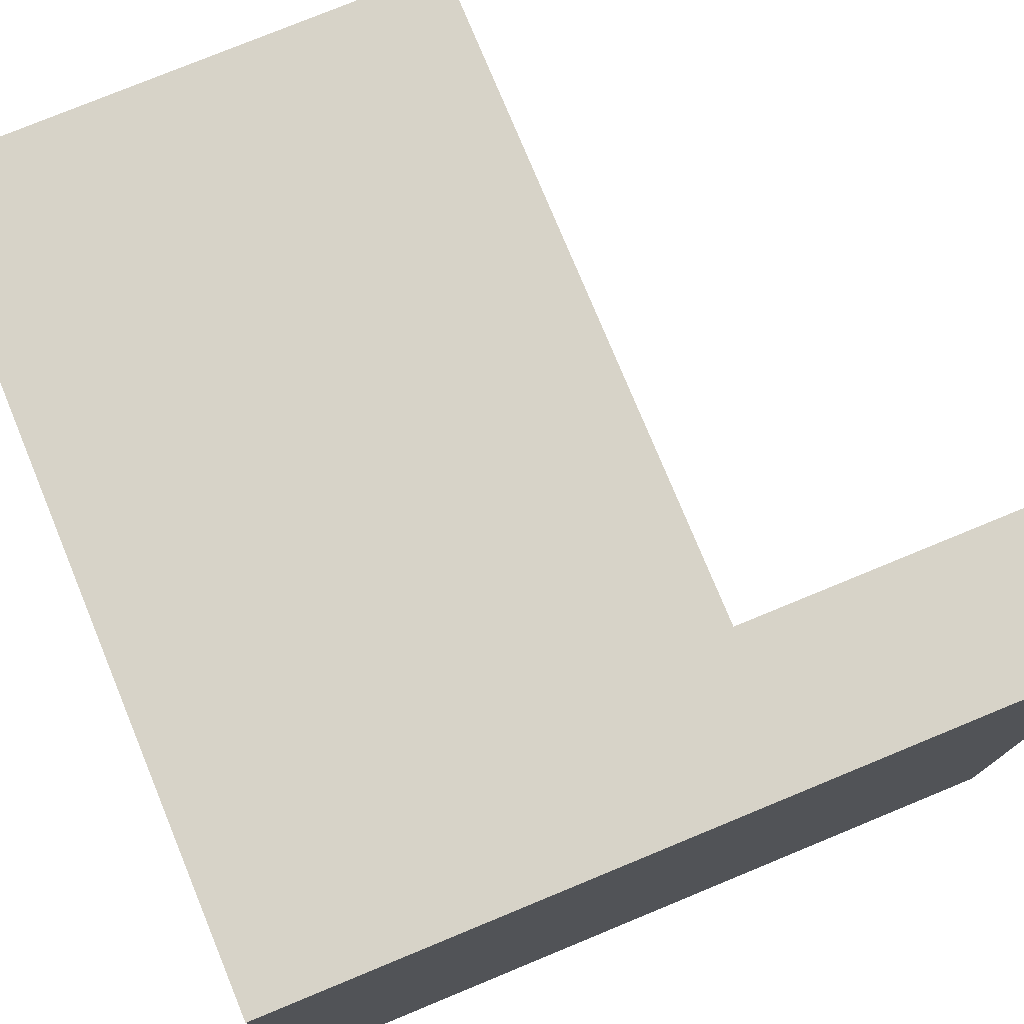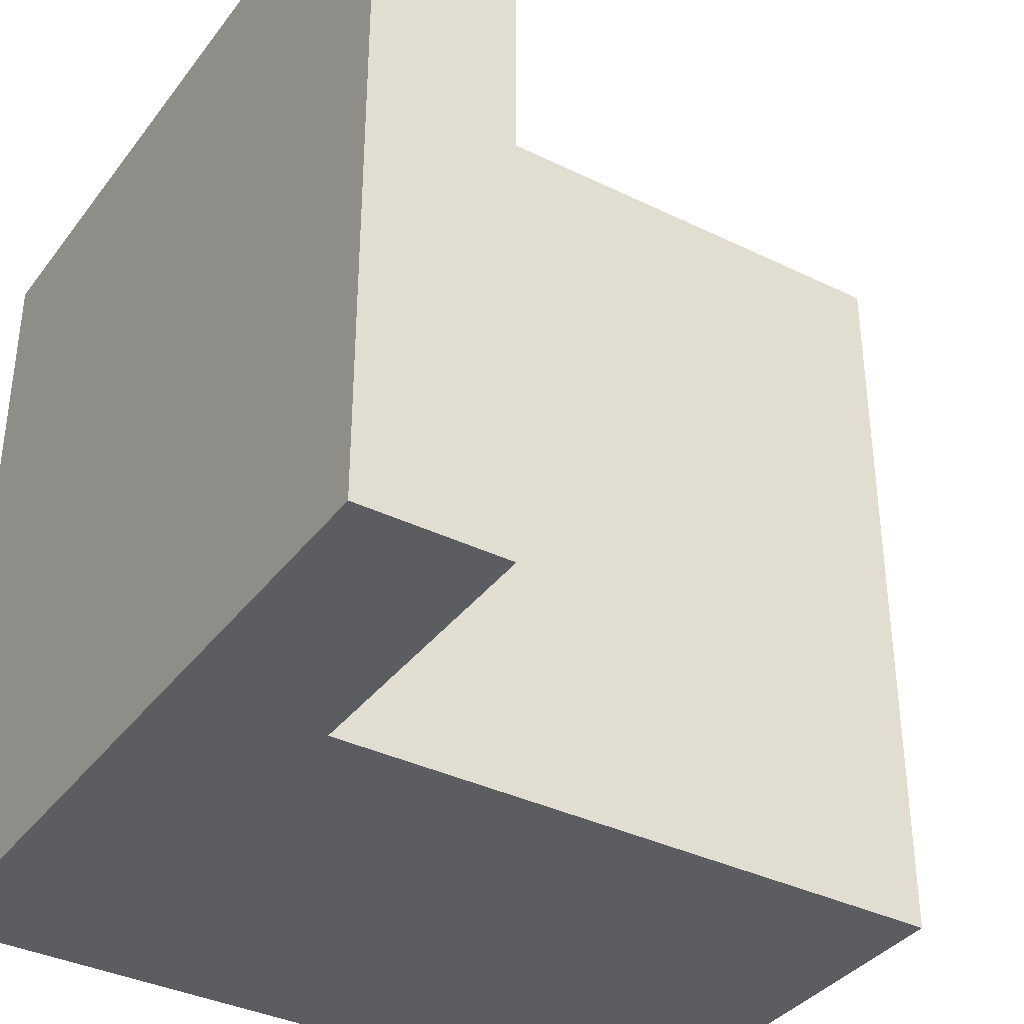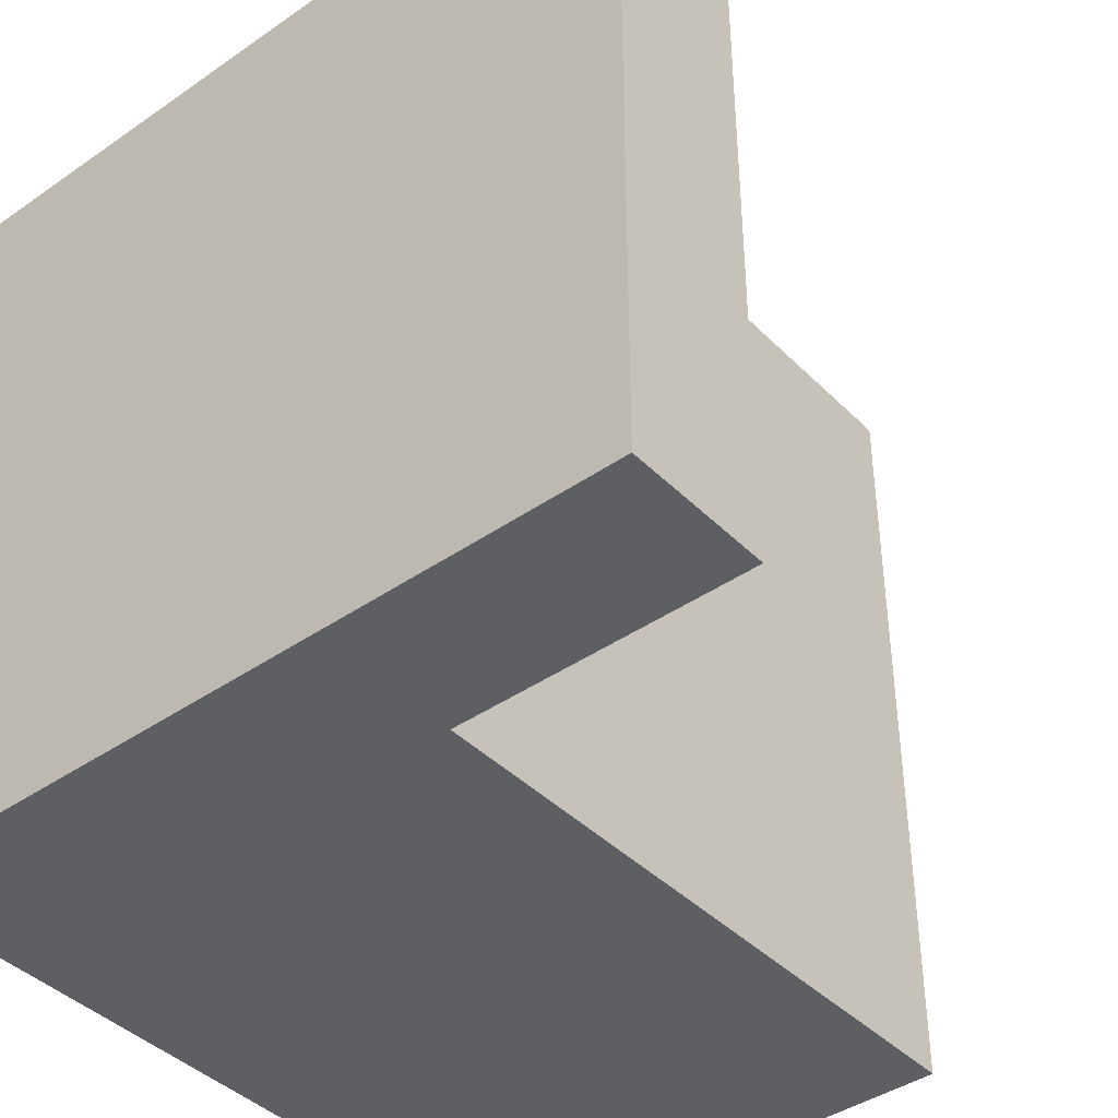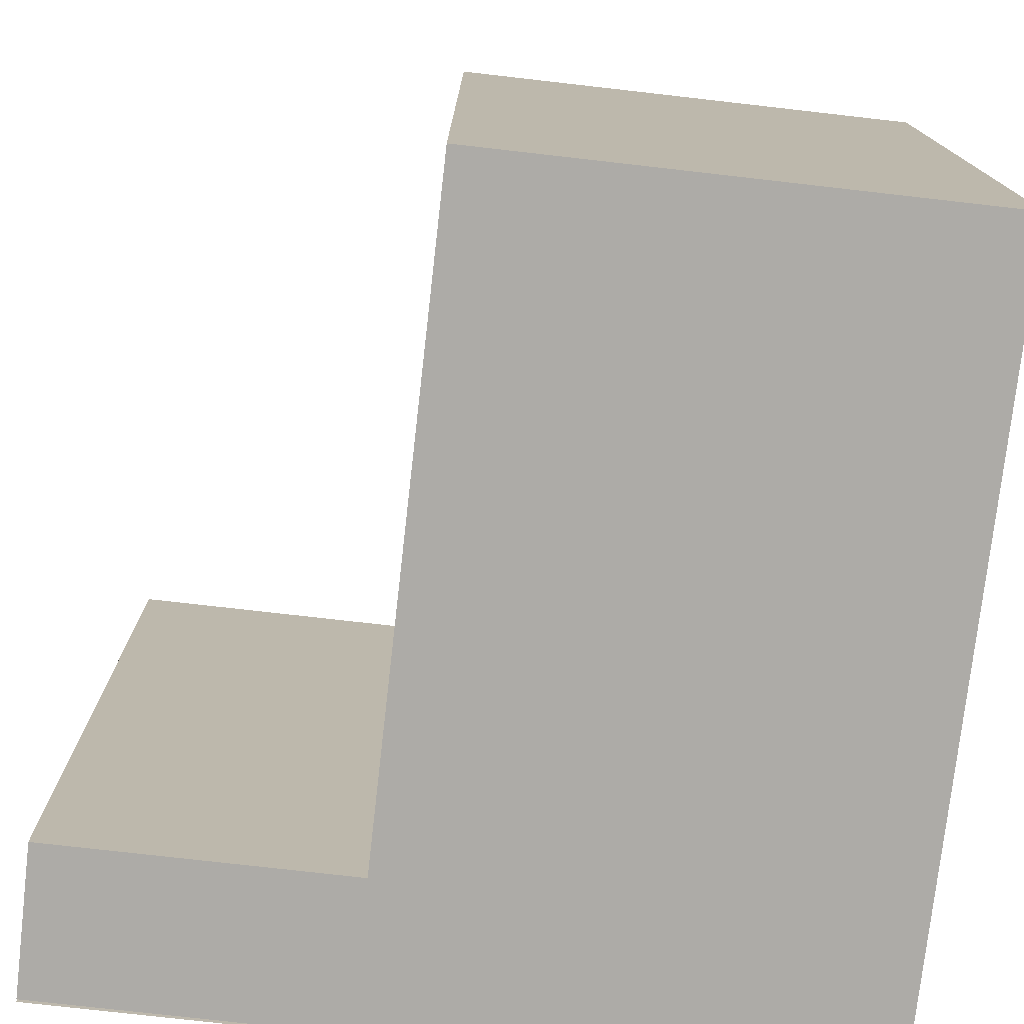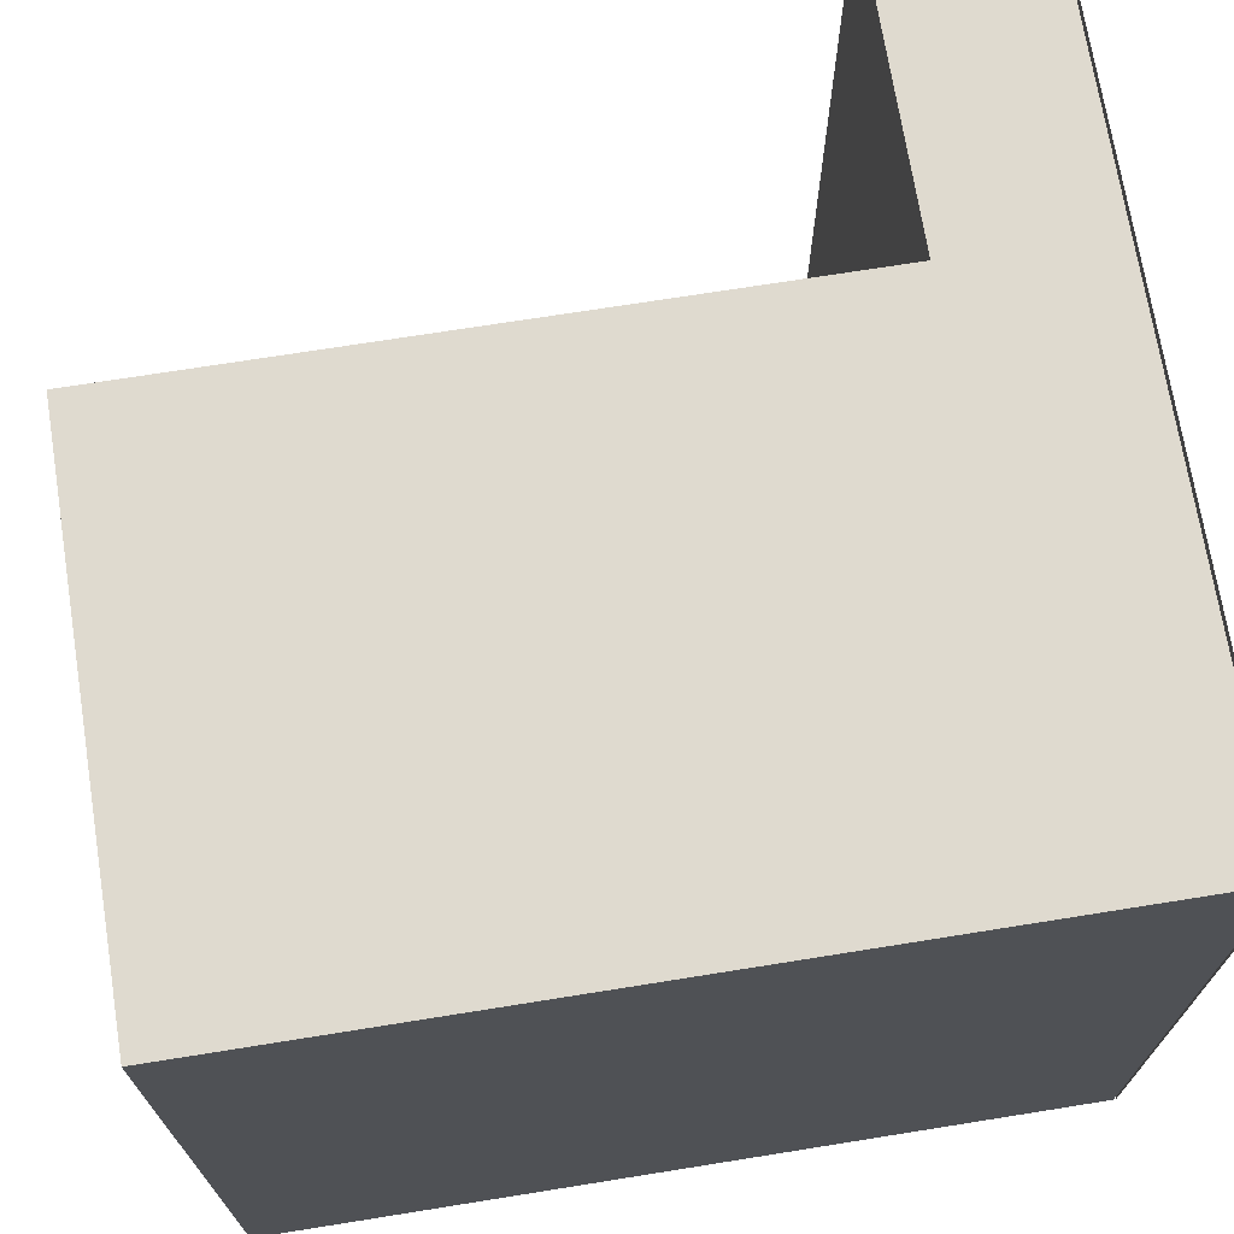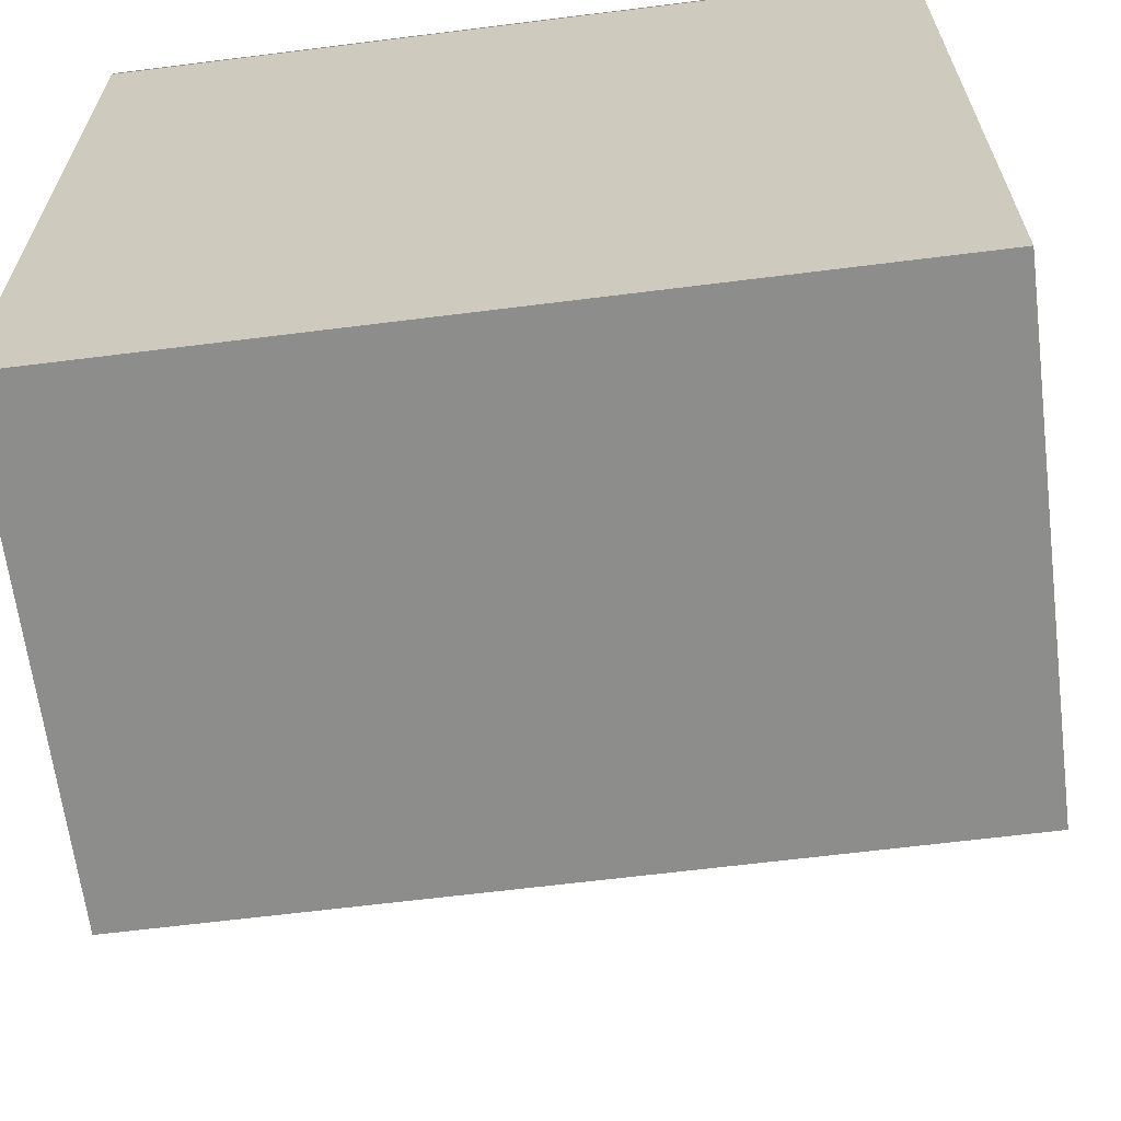
<metadata>
{"format":"obj","ext":"obj","renderer":"f3d","projection":"perspective","resolution":1024,"background":"white","views":[{"elev":77.0,"azim":157.6,"up":"+Z"},{"elev":-36.7,"azim":-122.3,"up":"+Z"},{"elev":-41.5,"azim":-140.0,"up":"+Z"},{"elev":-76.4,"azim":-6.5,"up":"+Z"},{"elev":70.9,"azim":80.9,"up":"+Z"},{"elev":-64.5,"azim":97.2,"up":"+Y"}]}
</metadata>
<code>
o cube
v 0.5 0.5 -0.5
v -0.5 0.5 -0.5
v 0.5 0.3125 -0.5
v -0.5 0.3125 -0.5
v -0.5 0.5 0.5
v 0.5 0.5 0.5
v -0.5 0.3125 0.5
v 0.5 0.3125 0.5
f 4 7 5 2
f 3 4 2 1
f 8 3 1 6
f 7 8 6 5
f 6 1 2 5
f 7 4 3 8
o cube.001
v 0.5 0.3125 -0.5
v -0.125 0.3125 -0.5
v 0.5 -0.5 -0.5
v -0.125 -0.5 -0.5
v -0.125 0.3125 0.5
v 0.5 0.3125 0.5
v -0.125 -0.5 0.5
v 0.5 -0.5 0.5
f 12 15 13 10
f 11 12 10 9
f 16 11 9 14
f 15 16 14 13
f 15 12 11 16
o cube.002
v 0.5 0.5031 -0.5
v -0.5 0.5031 -0.5
v -0.5 0.5031 0.5
v 0.5 0.5031 0.5
f 20 17 18 19

</code>
